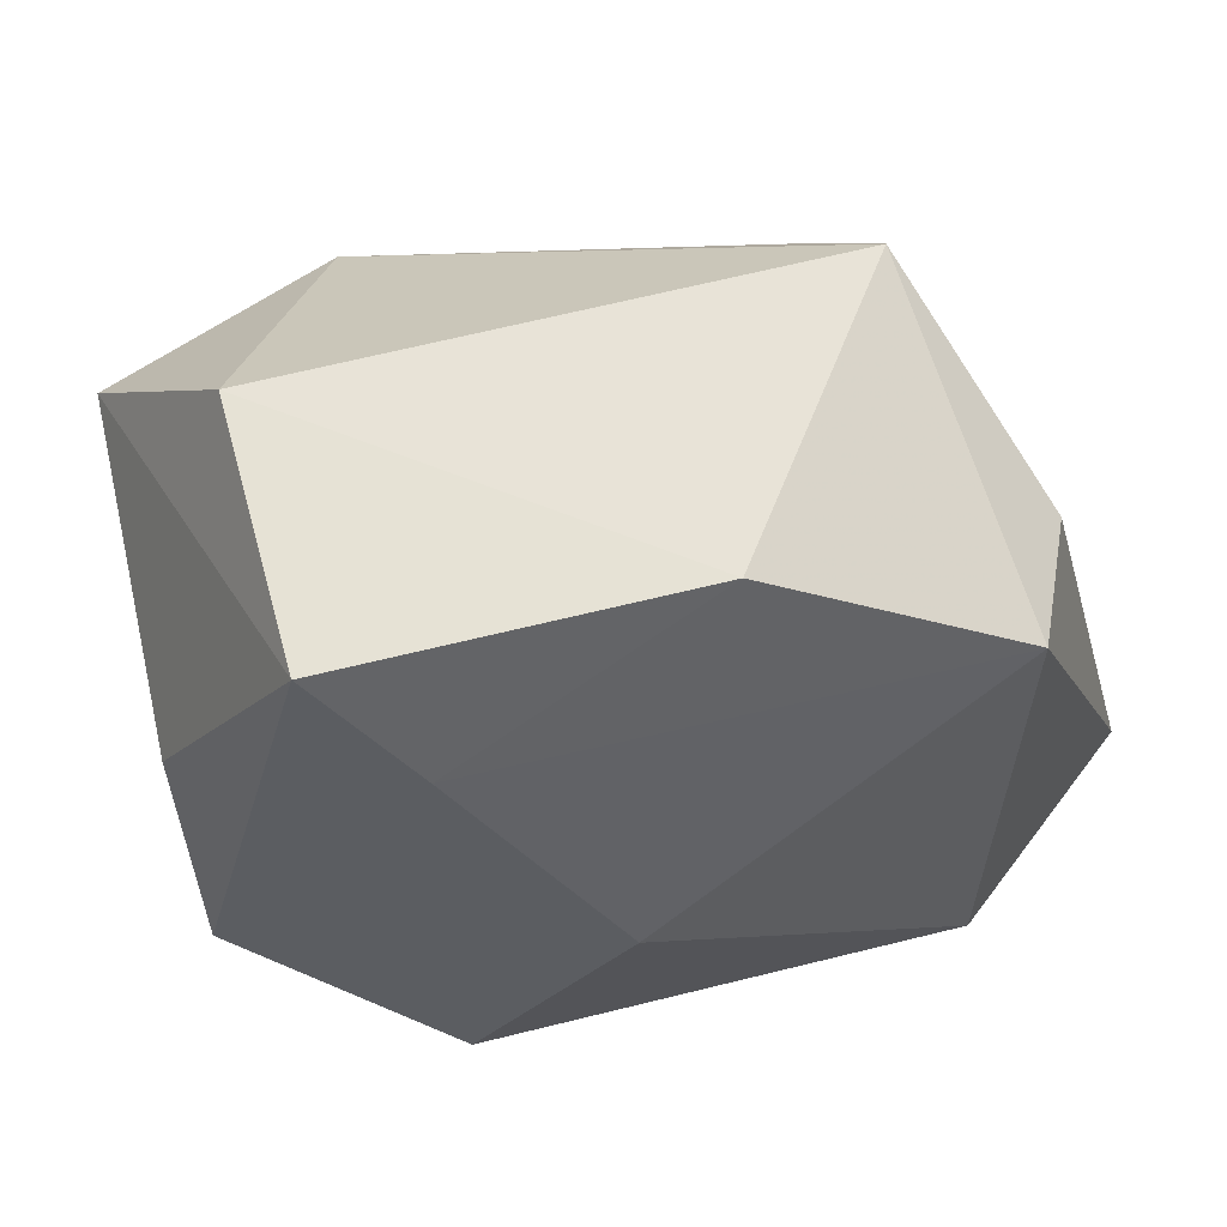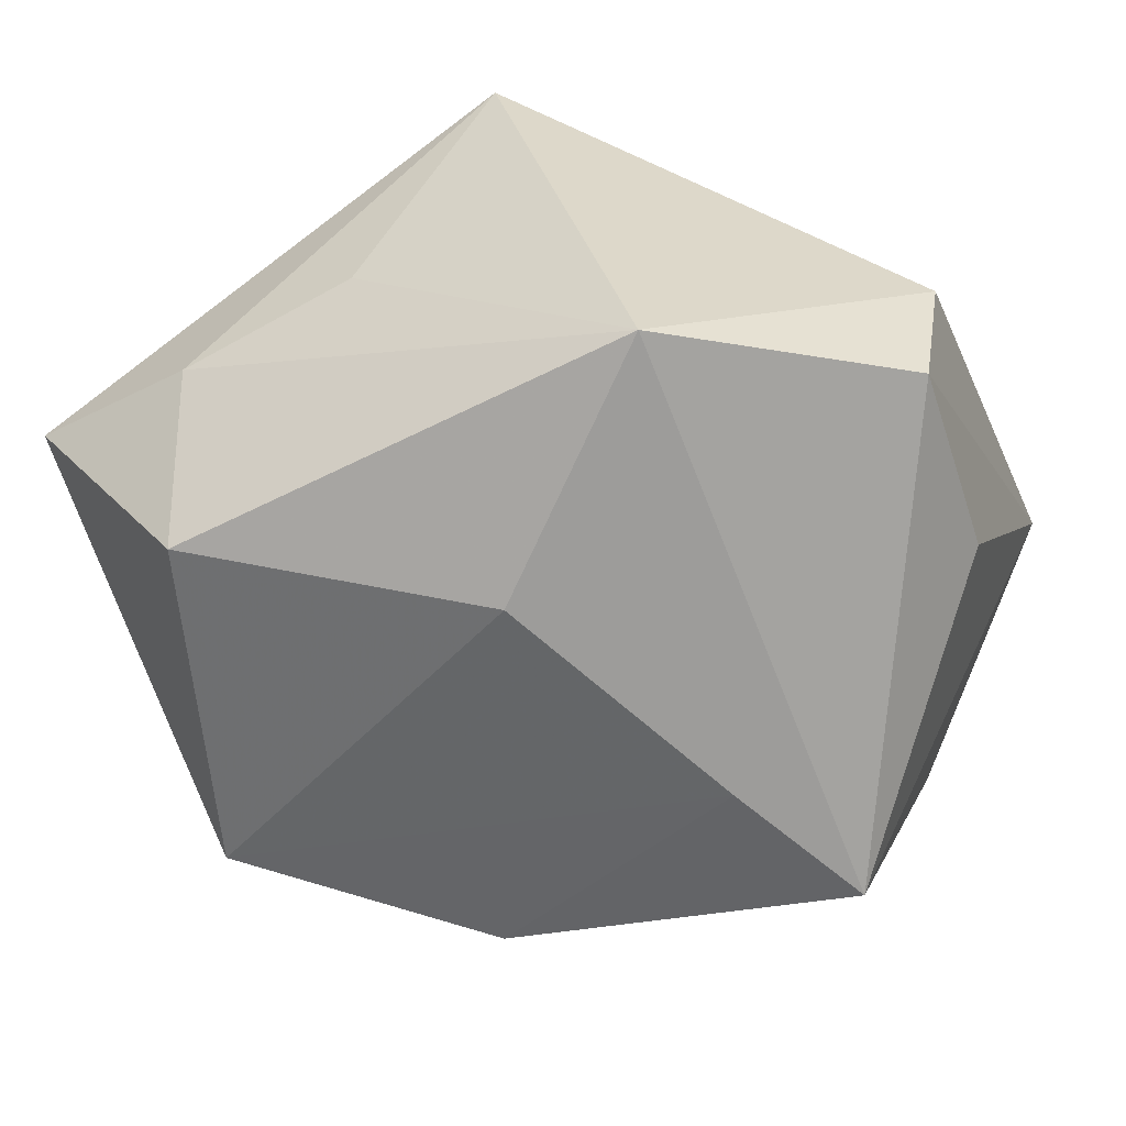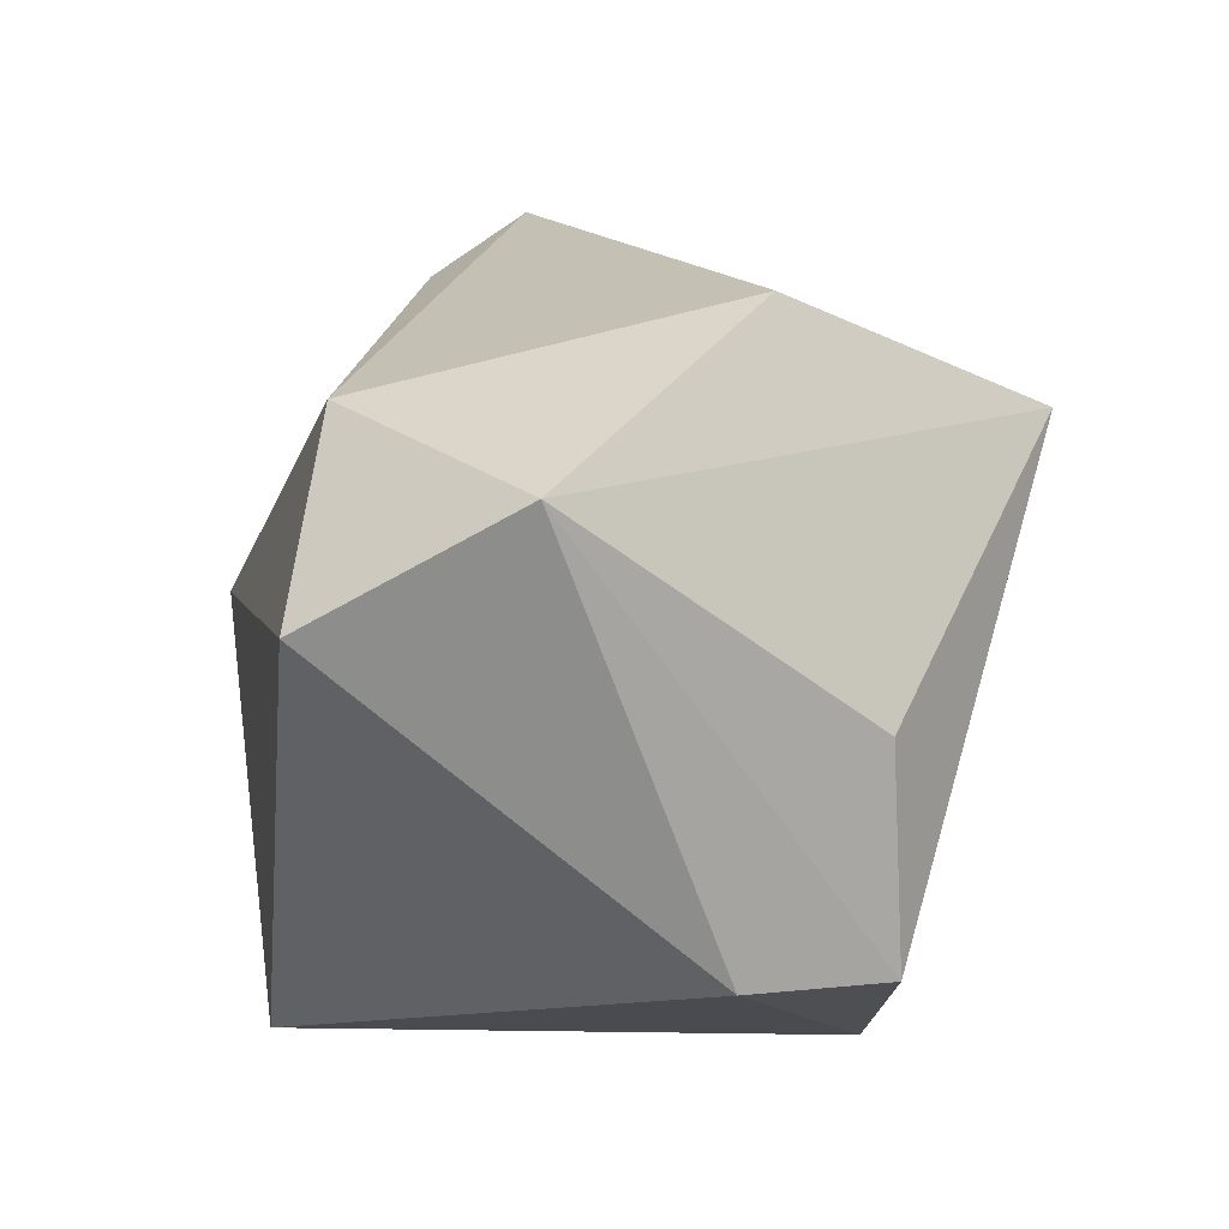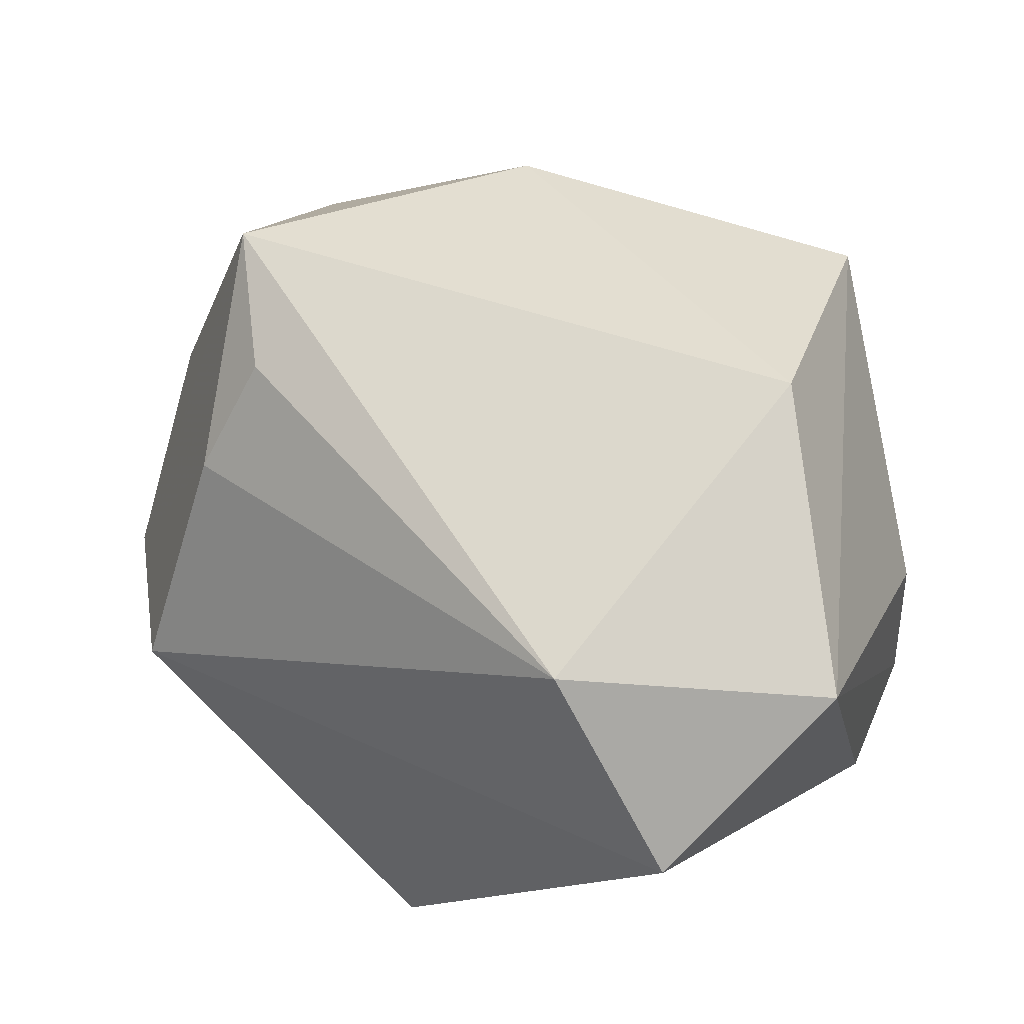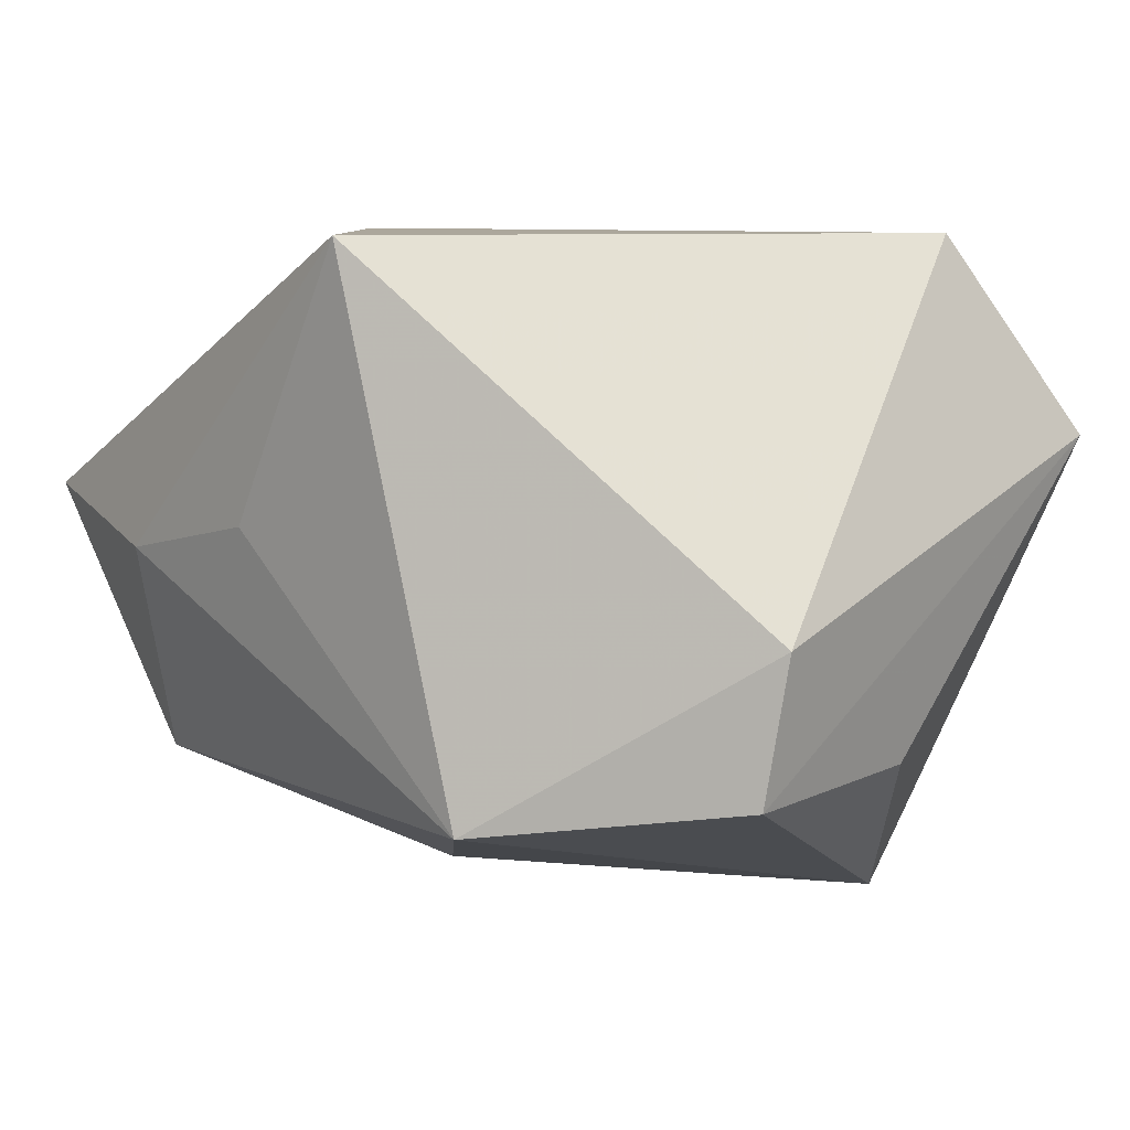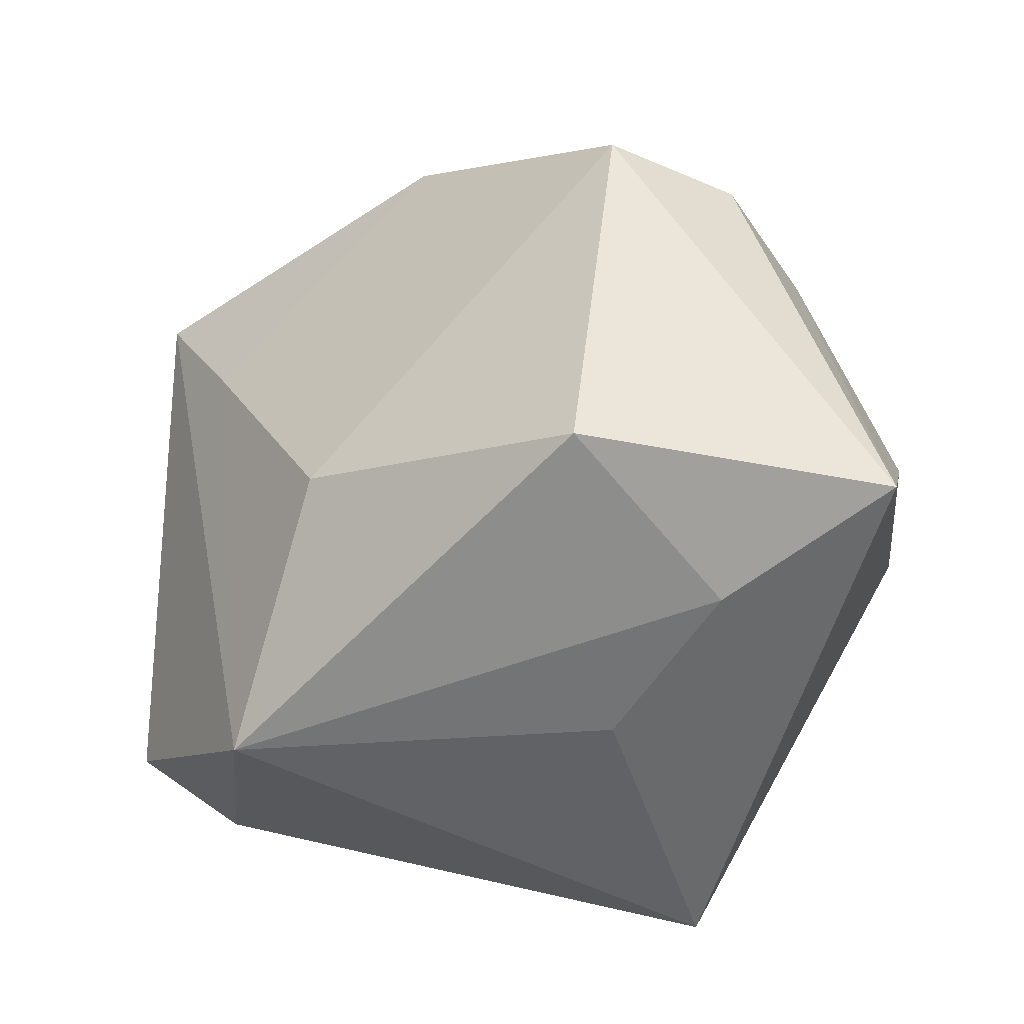
<metadata>
{"format":"obj","ext":"obj","renderer":"f3d","projection":"perspective","resolution":1024,"background":"white","views":[{"elev":-53.3,"azim":-168.3,"up":"+Z"},{"elev":-52.0,"azim":22.1,"up":"+Z"},{"elev":18.5,"azim":78.5,"up":"+Y"},{"elev":58.3,"azim":31.4,"up":"+Y"},{"elev":8.4,"azim":45.2,"up":"+Z"},{"elev":-50.7,"azim":-133.6,"up":"+Y"}]}
</metadata>
<code>
v -0.02402 0.01755 0.01745
v 0.03613 0.003269 -0.0151
v 0.01787 0.02252 -0.03286
v -0.03692 0.006223 -0.02268
v 0.004593 -0.0315 0.02893
v -0.0007212 -0.01406 -0.02676
v 0.01078 0.009076 -0.03068
v -0.02495 -0.002207 0.02893
v 0.03263 0.01265 0.02893
v 0.0374 -0.01586 -0.01586
v 0.03925 0.02371 0.01143
v 0.03925 -0.01483 -0.002798
v -0.02199 0.02663 0.01035
v 0.01814 0.02609 0.02361
v -0.008736 -0.03128 0.003966
v 0.02288 0.03378 -0.009018
v -0.0271 -0.02506 -0.01892
v -0.03677 0.009381 0.003467
v -0.03996 0.008778 -0.009492
v -0.03622 -0.008108 0.01614
v -0.02977 0.03059 0.0004992
v -0.04265 -0.02613 0.00464
v 0.0176 -0.03054 -0.01886
v -0.02562 -0.03012 0.0004432
v -0.01552 0.02097 -0.02742
f 16 11 3
f 21 14 16
f 16 14 11
f 17 22 4
f 8 22 5
f 11 14 9
f 5 12 9
f 9 12 11
f 9 8 5
f 14 8 9
f 3 11 2
f 5 22 24
f 24 22 17
f 25 4 21
f 21 16 25
f 25 16 3
f 21 4 19
f 19 4 22
f 1 8 14
f 22 8 20
f 20 1 21
f 8 1 20
f 23 24 17
f 23 12 5
f 13 14 21
f 21 1 13
f 13 1 14
f 21 19 18
f 18 20 21
f 18 19 22
f 22 20 18
f 12 23 10
f 11 12 10
f 10 2 11
f 3 2 10
f 10 23 3
f 6 23 17
f 17 4 6
f 5 24 15
f 15 23 5
f 24 23 15
f 4 25 7
f 7 6 4
f 7 25 3
f 3 23 7
f 23 6 7

</code>
